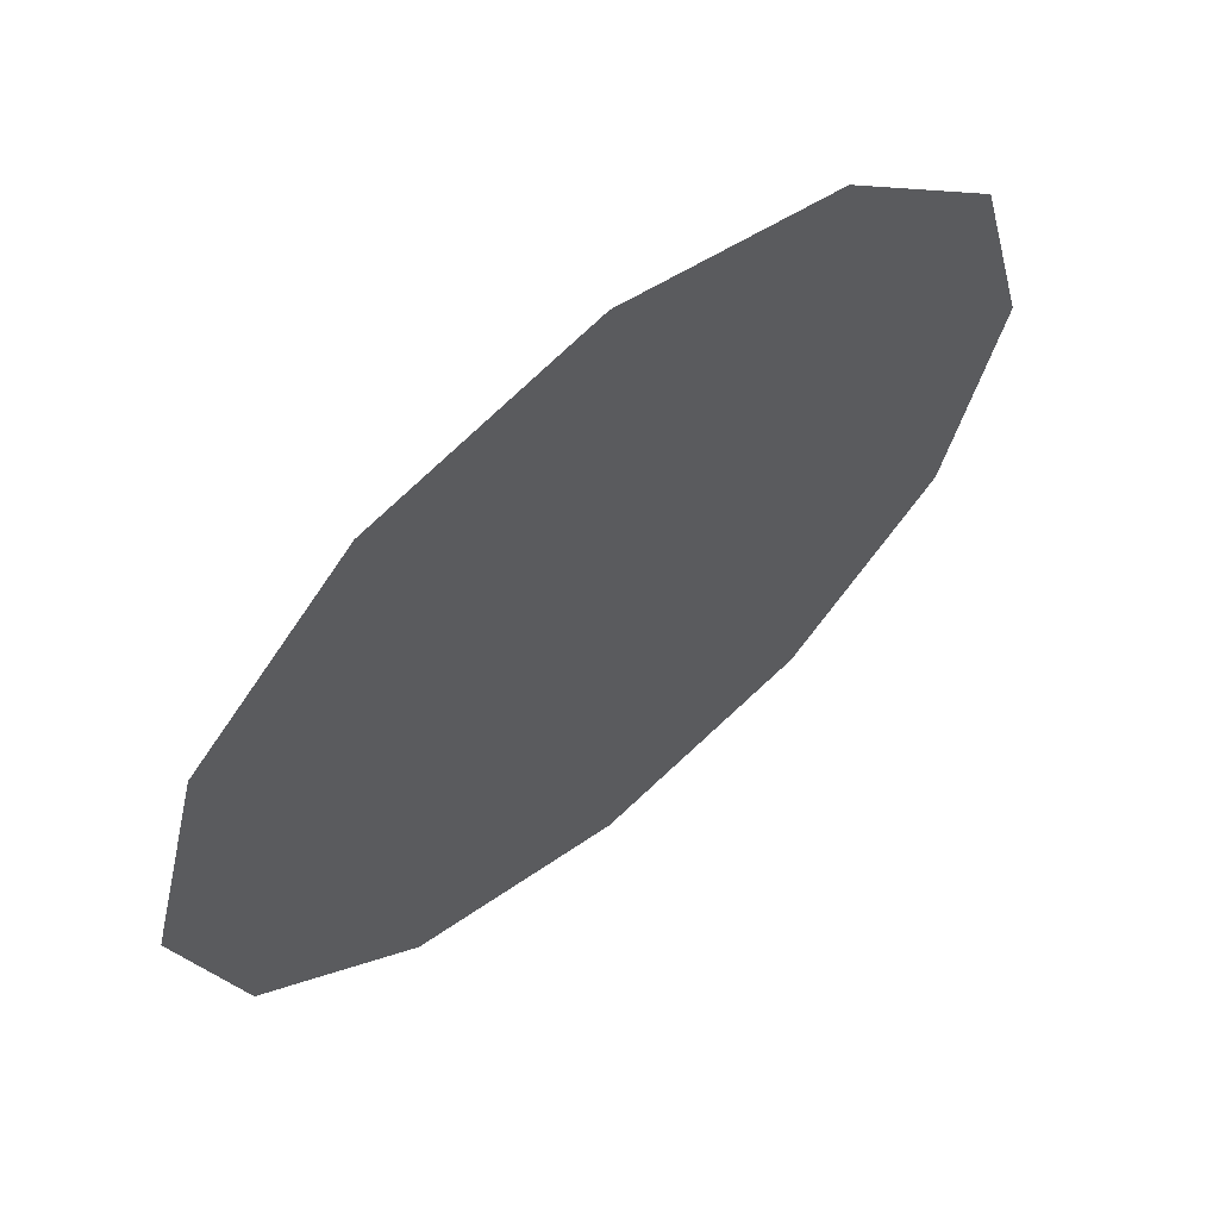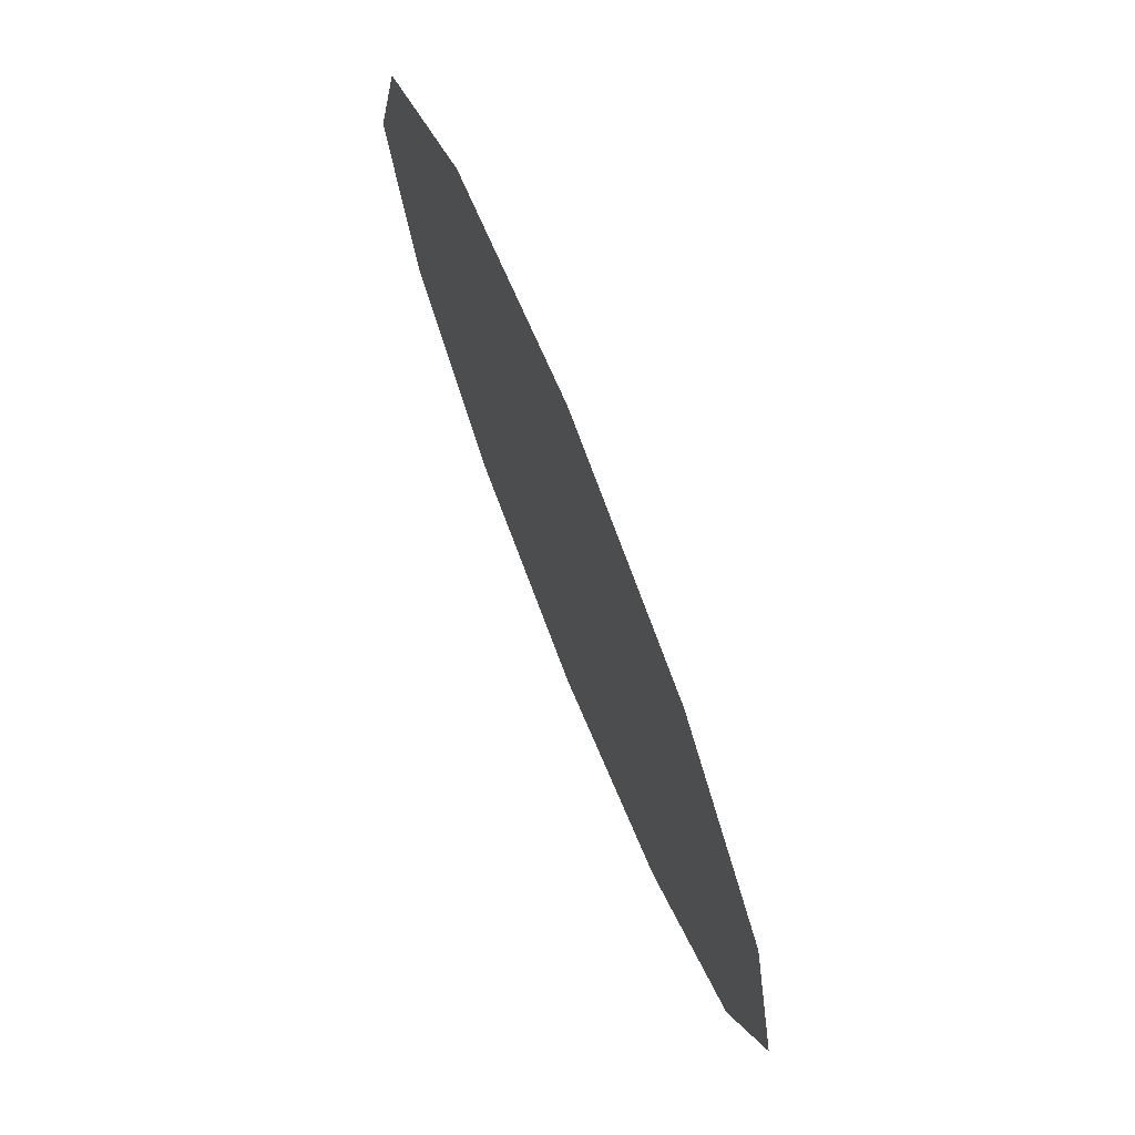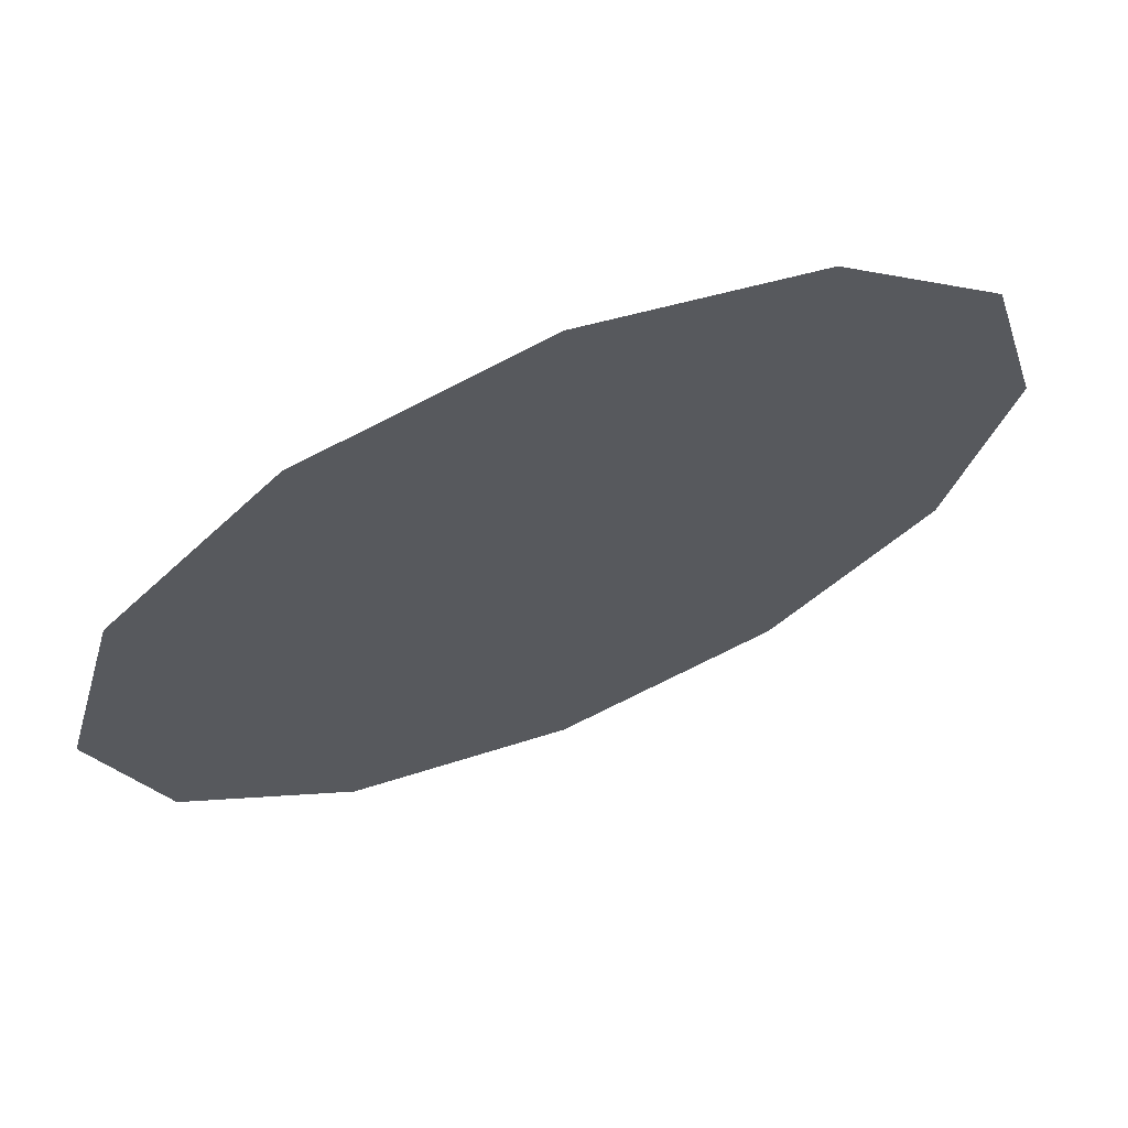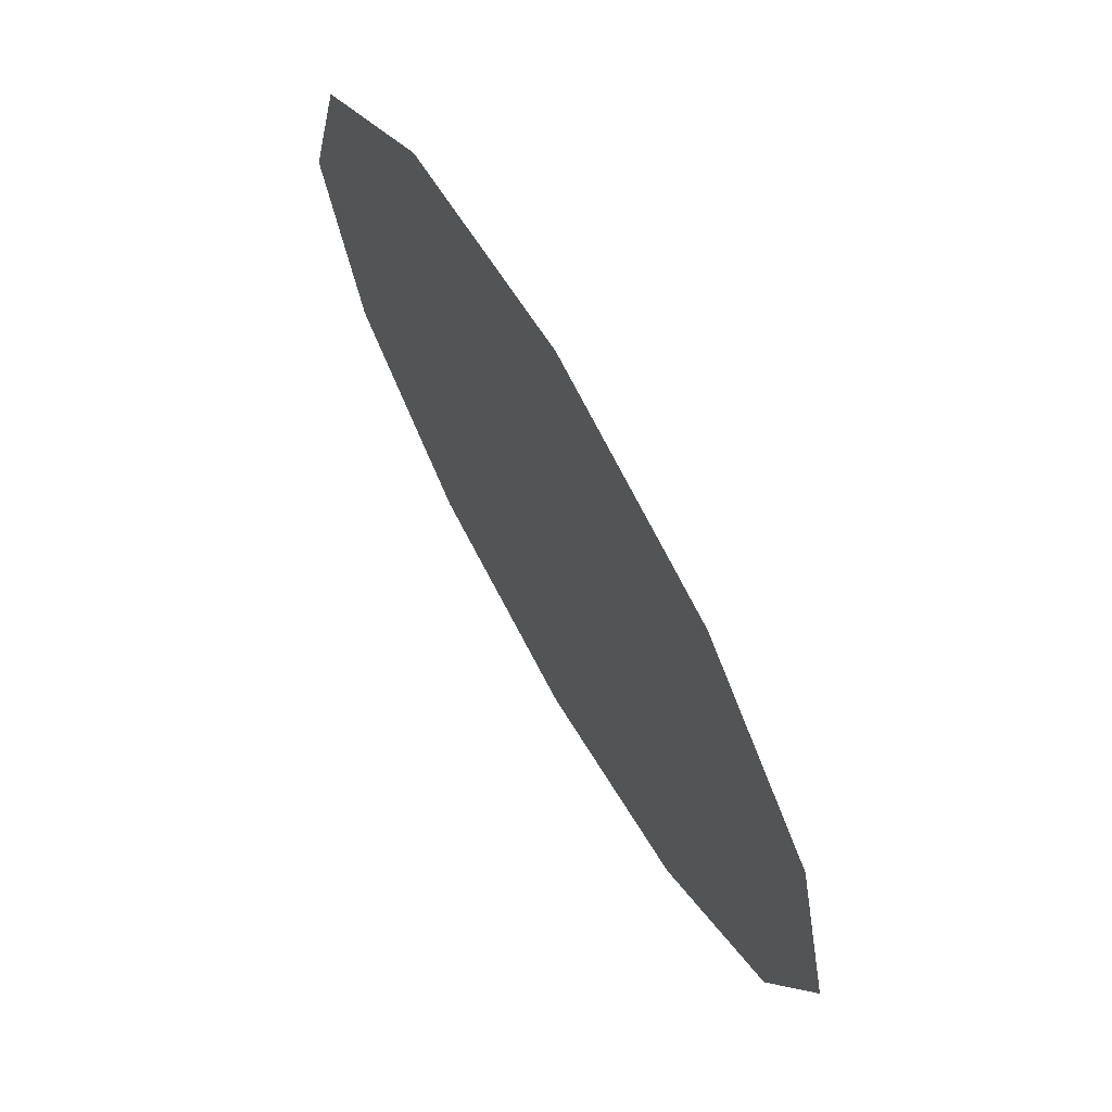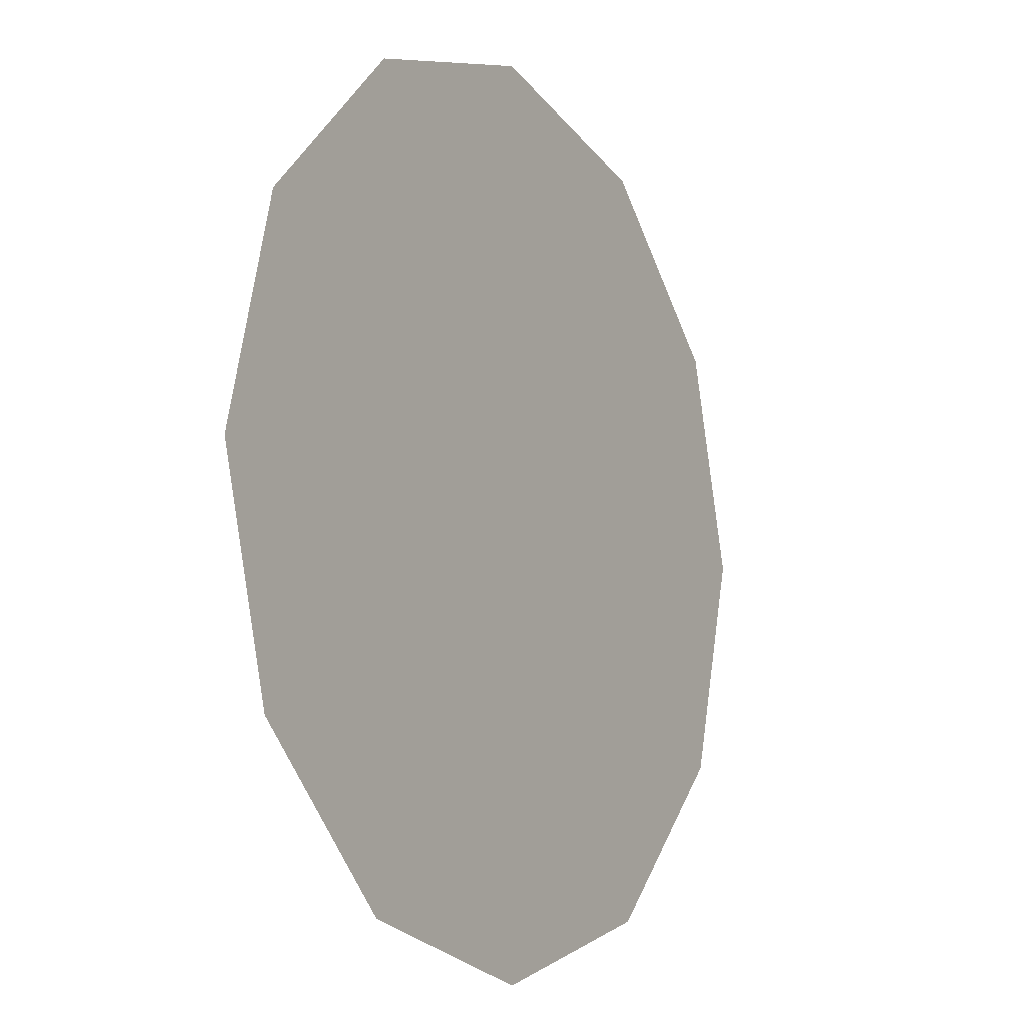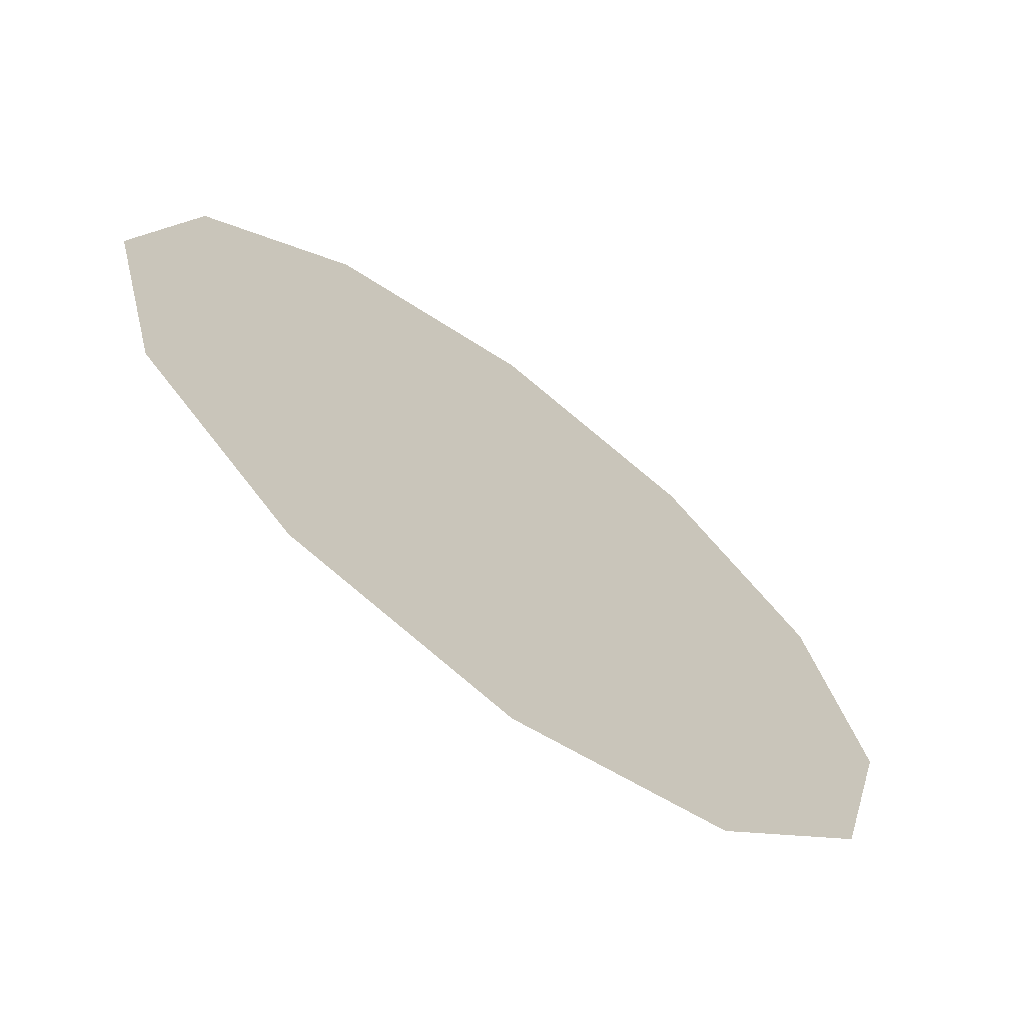
<metadata>
{"format":"obj","ext":"obj","renderer":"f3d","projection":"perspective","resolution":1024,"background":"white","views":[{"elev":63.1,"azim":140.0,"up":"+Y"},{"elev":75.1,"azim":68.1,"up":"+Y"},{"elev":67.8,"azim":-22.3,"up":"+Y"},{"elev":70.5,"azim":60.4,"up":"+Y"},{"elev":-9.5,"azim":121.5,"up":"+Y"},{"elev":-68.4,"azim":143.1,"up":"+Y"}]}
</metadata>
<code>
o Cube
v 0 0.25 0.015
v -0.125 0.2165 0.015
v -0.2165 0.125 0.015
v -0.25 -0 0.015
v -0.2165 -0.125 0.015
v -0.125 -0.2165 0.015
v 0 -0.25 0.015
v 0.125 -0.2165 0.015
v 0.2165 -0.125 0.015
v 0.25 -0 0.015
v 0.2165 0.125 0.015
v 0.125 0.2165 0.015
v 0.0726 0.2244 0.0151
v -0.003864 0.2278 0.0151
v -0.06029 0.1761 0.0151
v -0.06363 0.09959 0.0151
v -0.01192 0.04316 0.0151
v 0.1144 0.01658 0.0151
v 0.2121 0.04902 0.0151
v 0.1741 0.1448 0.0151
f 2 1 12 11 10 9 8 7 6 5 4 3
f 14 13 20 19 18 17 16 15
l 15 19

</code>
